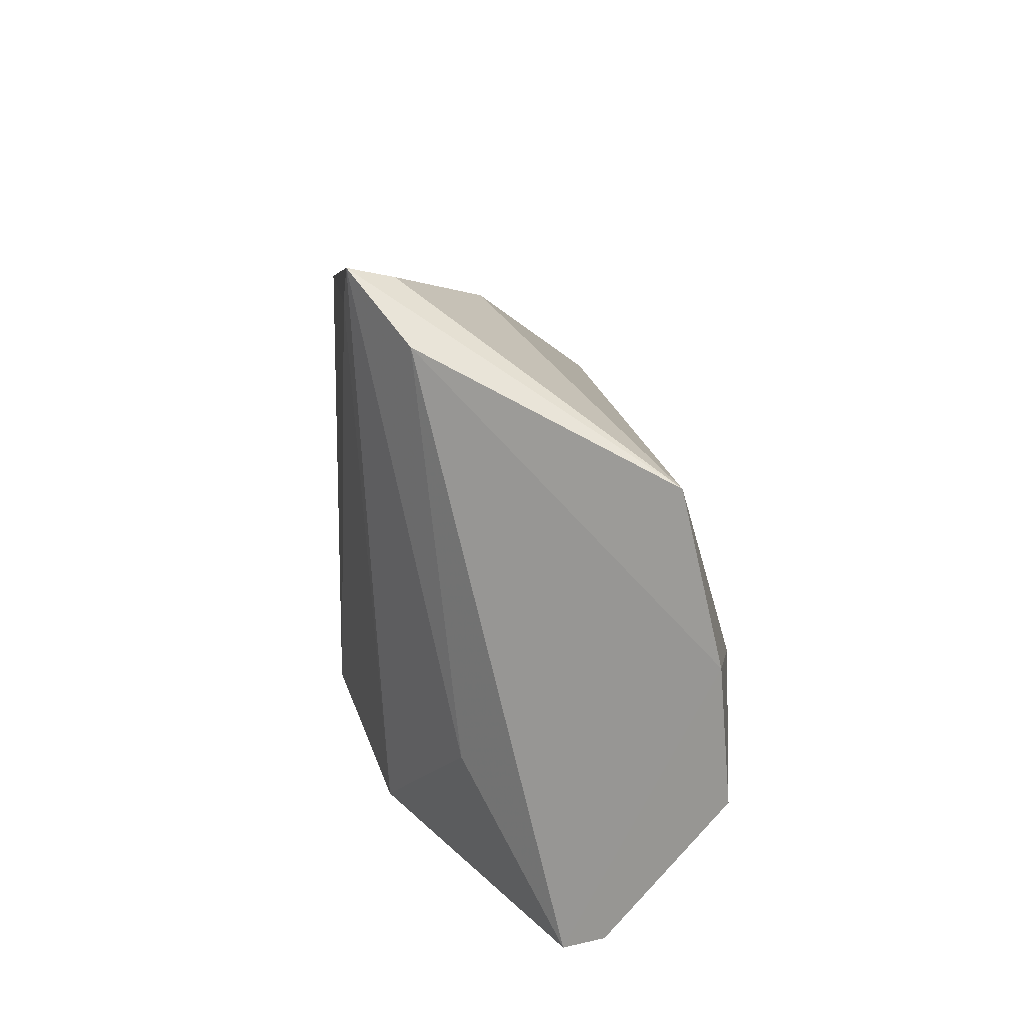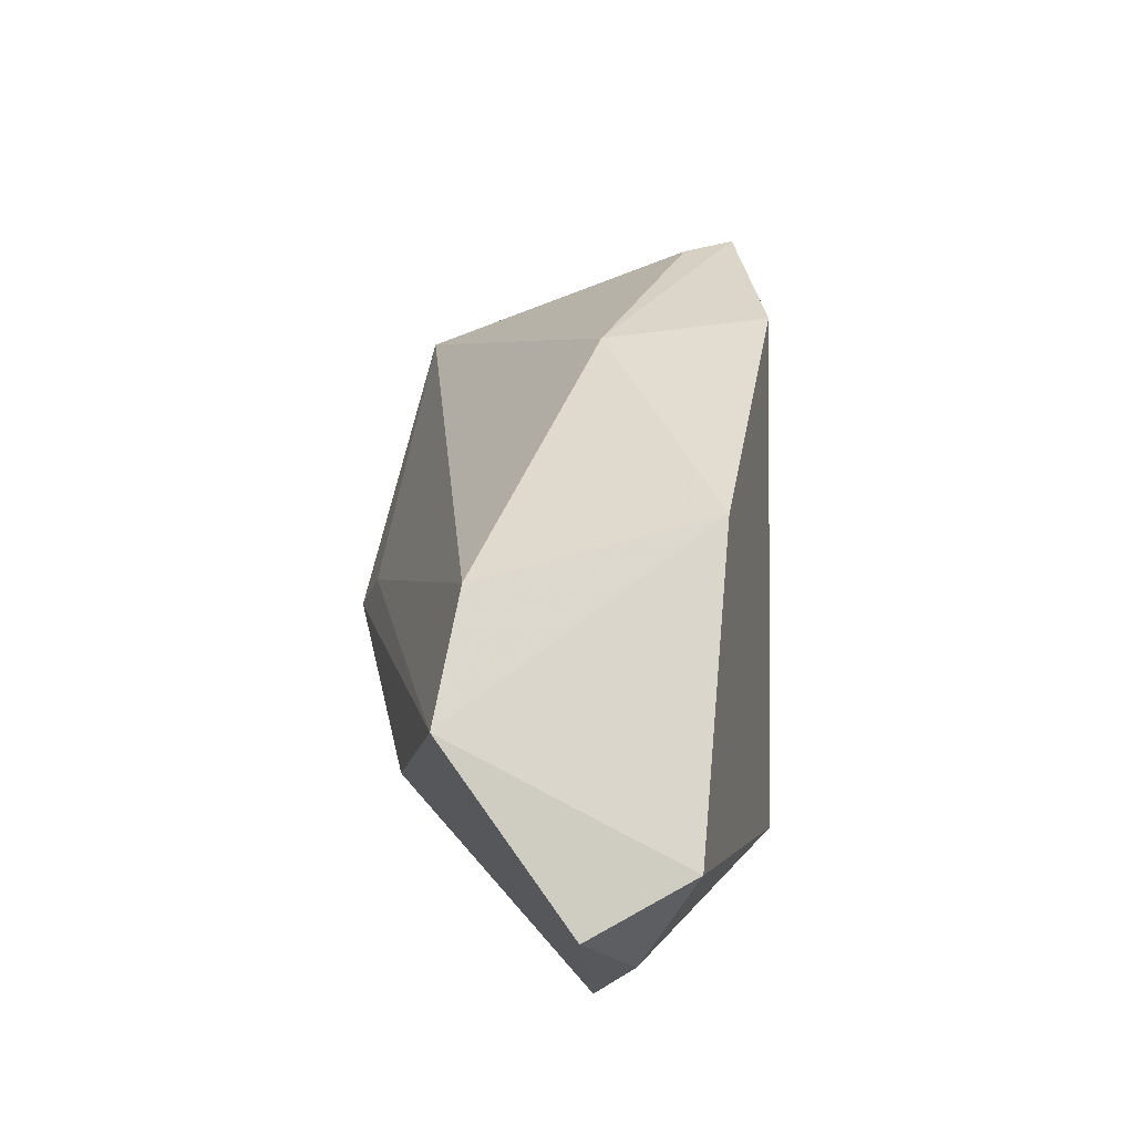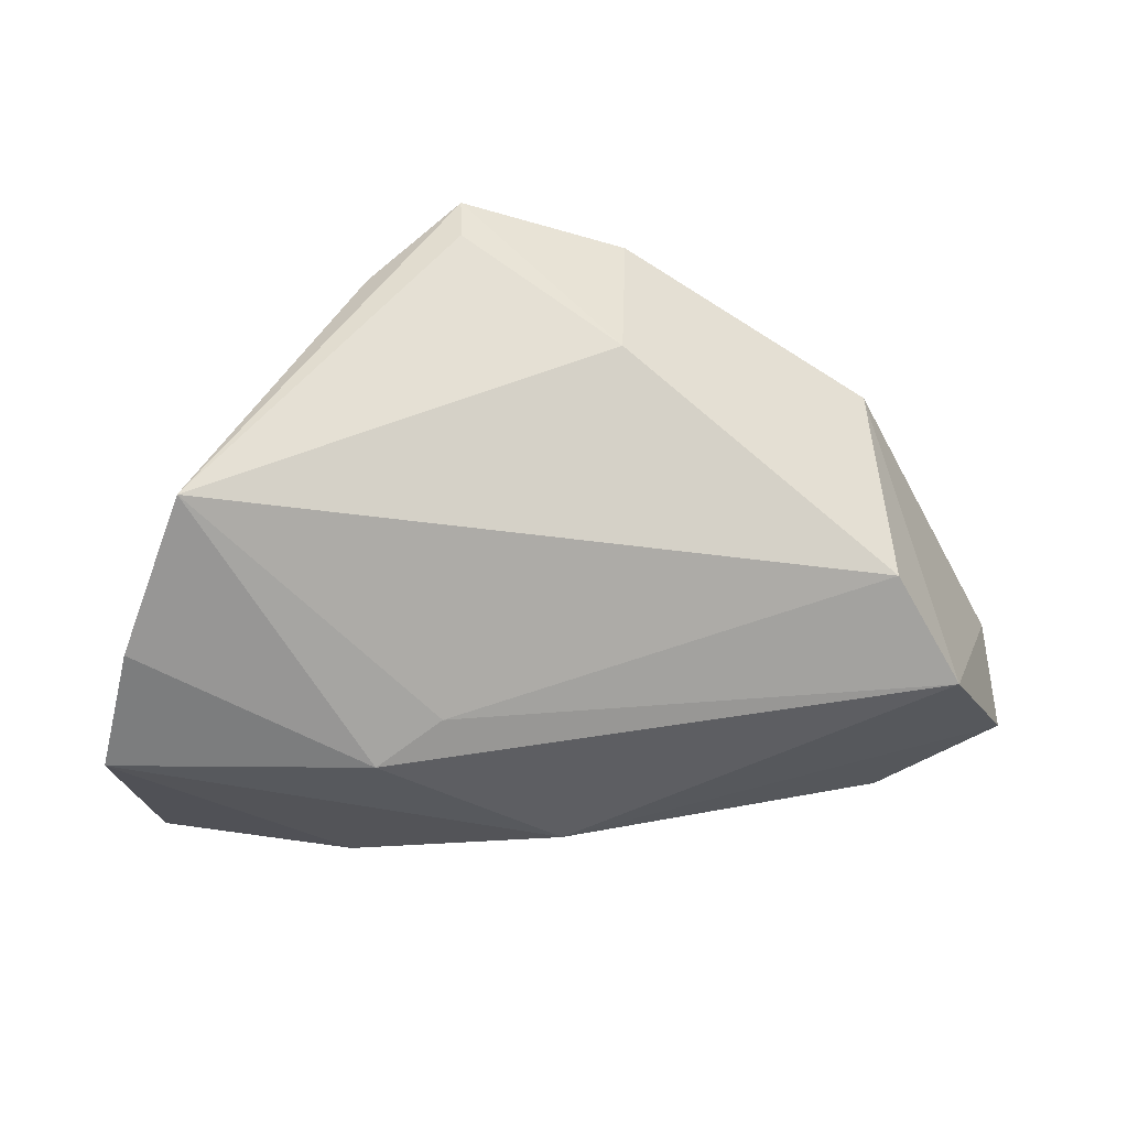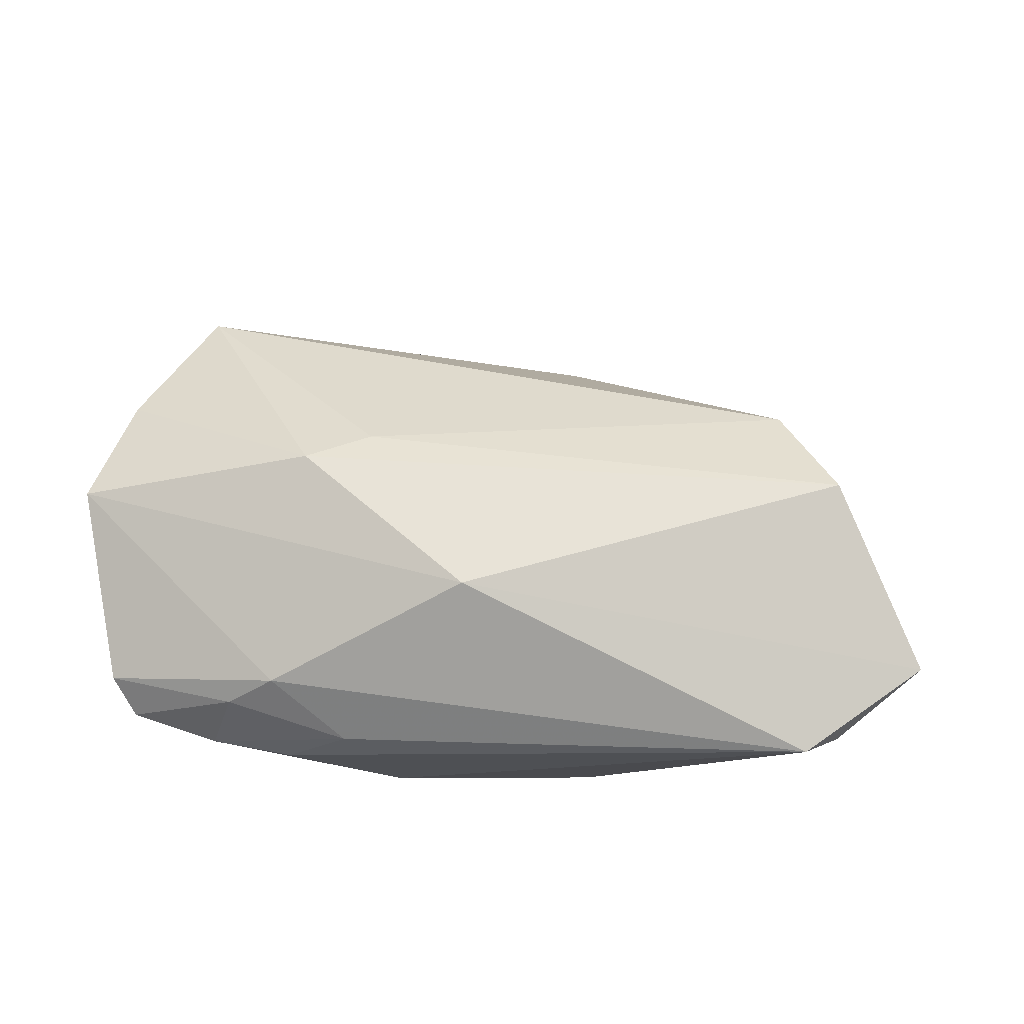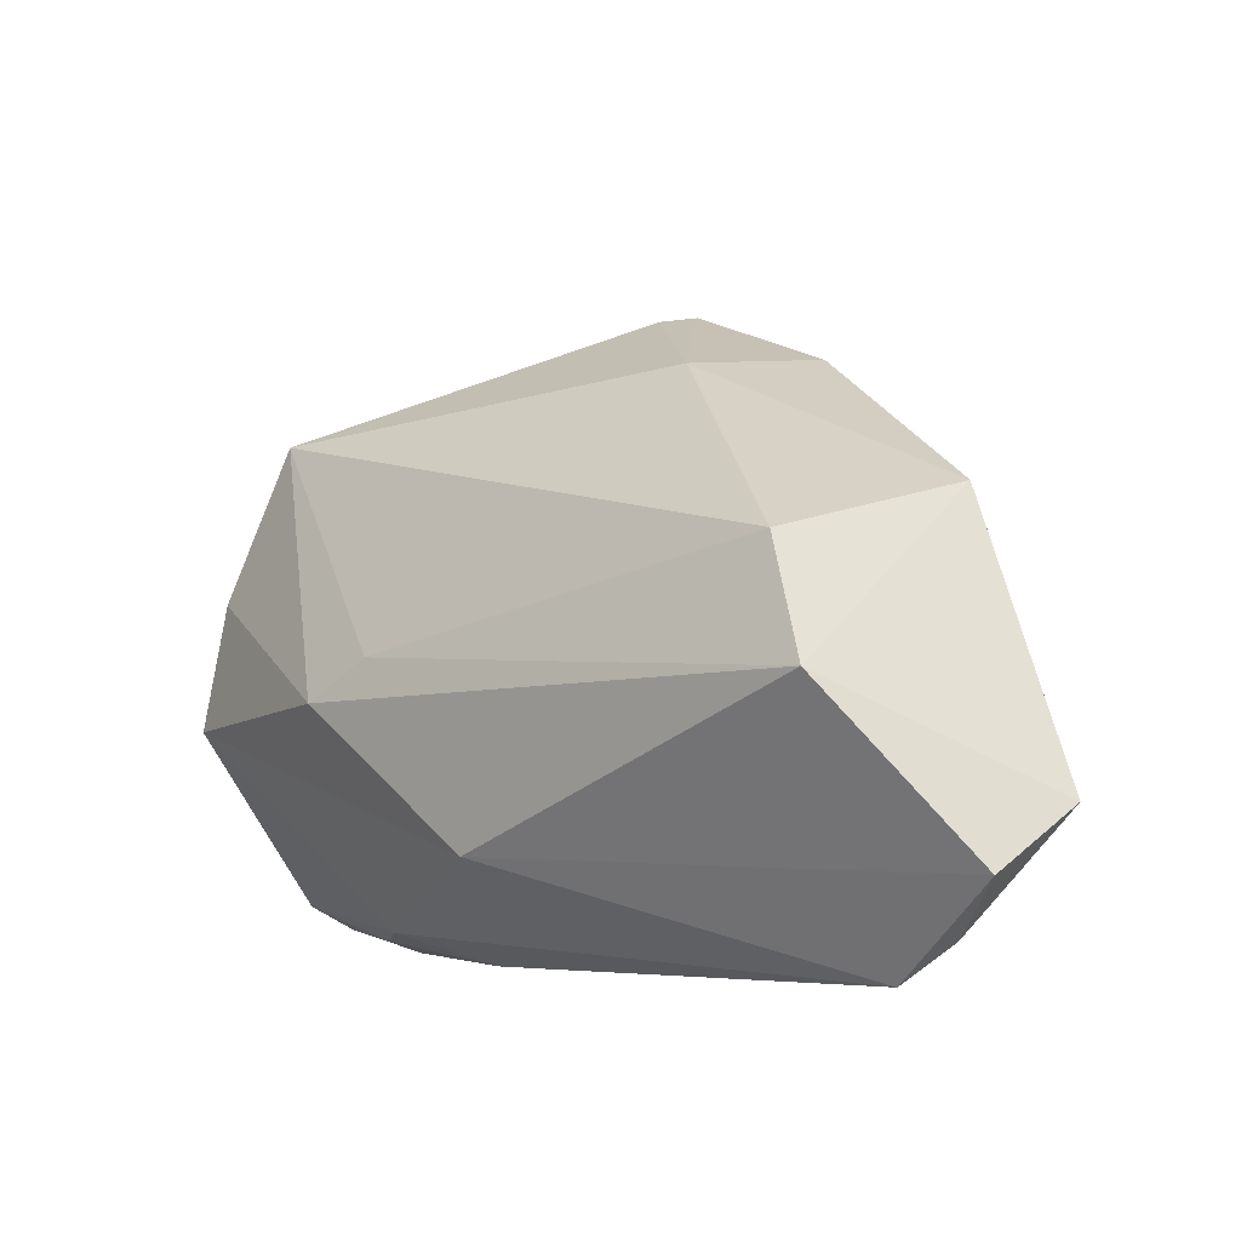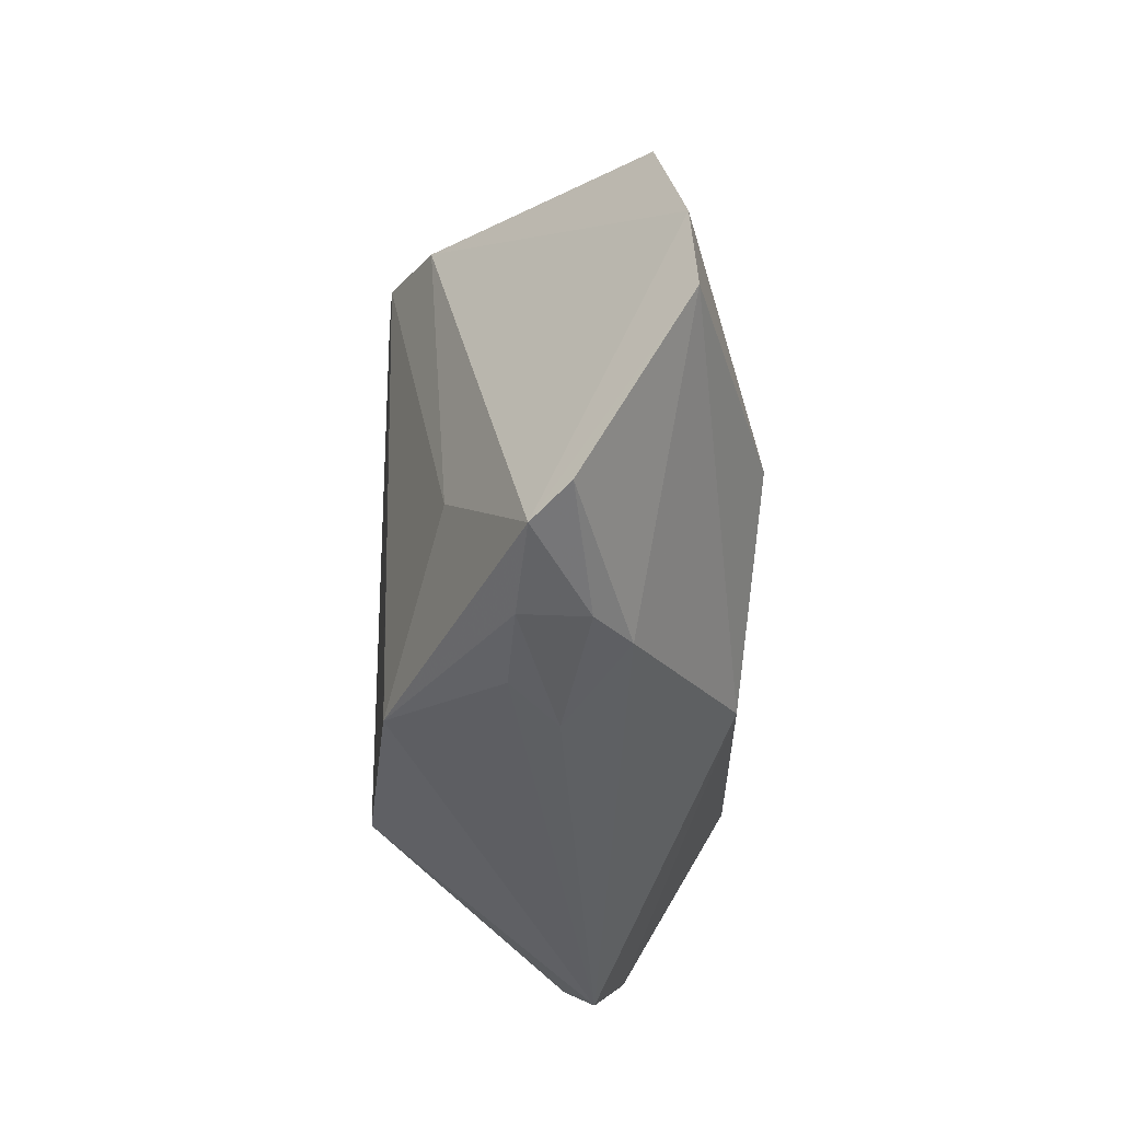
<metadata>
{"format":"obj","ext":"obj","renderer":"f3d","projection":"perspective","resolution":1024,"background":"white","views":[{"elev":25.6,"azim":-101.7,"up":"+Y"},{"elev":10.6,"azim":79.5,"up":"+Y"},{"elev":35.8,"azim":-11.8,"up":"+Y"},{"elev":54.1,"azim":4.5,"up":"+Z"},{"elev":-5.2,"azim":43.0,"up":"+Y"},{"elev":-39.5,"azim":-90.7,"up":"+Y"}]}
</metadata>
<code>
v 0.06163 -0.01538 -0.00309
v -0.009503 0.04715 -0.01727
v -0.02069 -0.03463 5.637e-05
v -0.05527 -0.02779 0.0009984
v -0.03327 -0.01229 -0.01346
v -0.004641 -0.02111 0.02189
v -0.01414 -0.02934 -0.02058
v -0.005956 0.0429 -0.02367
v -0.02175 0.04198 -0.01728
v 0.01312 0.04 -0.02271
v -0.05206 -0.03098 -0.003674
v -0.02865 -0.00287 0.02433
v -0.06145 -0.004974 0.0146
v 0.03914 0.0129 0.01955
v 0.04345 0.02062 -0.01015
v -0.01991 0.002289 0.02312
v 0.04438 -0.03463 0.005475
v -0.03101 -0.03058 0.008085
v -0.03735 -0.03182 0.003443
v 0.0493 -0.02991 0.001432
v -0.05721 0.01152 0.01423
v -0.008431 0.04848 -0.02348
v -0.029 -0.03463 -0.005872
v -0.04865 0.03179 0.01109
v -0.04011 -0.0337 -0.00501
v 0.008174 0.03737 -0.002538
v 0.05999 -0.02285 0.01006
v 0.01443 -0.02537 -0.02362
v 0.047 -0.002106 0.02433
f 26 24 14
f 26 10 22
f 14 15 26
f 15 10 26
f 22 7 5
f 7 11 5
f 9 24 22
f 22 5 9
f 9 5 11
f 13 11 4
f 6 17 27
f 1 27 20
f 20 27 17
f 18 17 6
f 18 6 13
f 13 4 18
f 1 20 28
f 28 15 1
f 28 10 15
f 28 17 7
f 28 20 17
f 22 24 2
f 2 26 22
f 24 26 2
f 24 9 21
f 21 11 13
f 21 9 11
f 24 21 12
f 12 21 13
f 13 6 12
f 17 18 3
f 22 10 8
f 10 28 8
f 8 7 22
f 8 28 7
f 14 24 16
f 24 12 16
f 29 12 6
f 6 27 29
f 14 16 29
f 29 16 12
f 29 27 1
f 1 15 29
f 29 15 14
f 19 3 18
f 19 4 11
f 19 18 4
f 25 11 7
f 25 19 11
f 3 19 25
f 7 17 23
f 17 3 23
f 23 25 7
f 3 25 23

</code>
